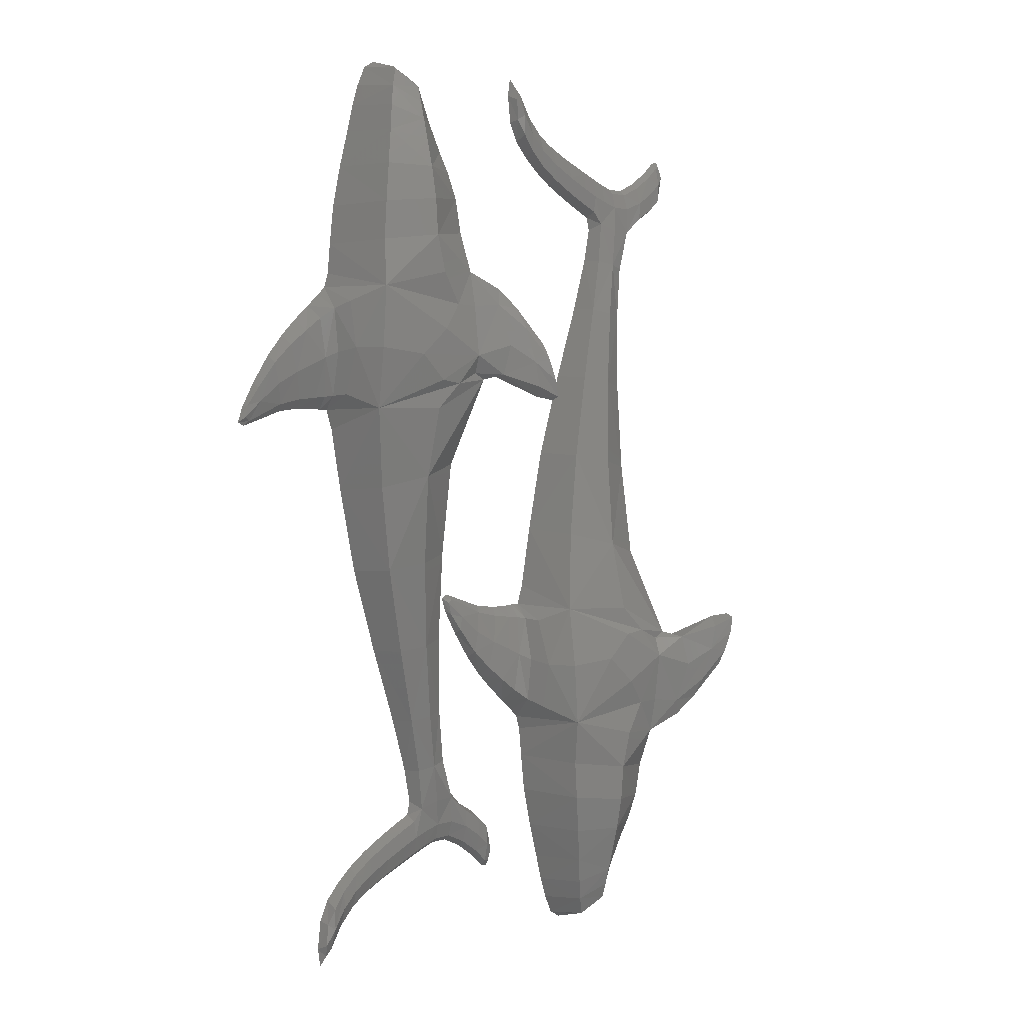
<metadata>
{"format":"stl","ext":"stl","renderer":"f3d","projection":"perspective","resolution":1024,"background":"white","views":[{"elev":2.9,"azim":-39.5,"up":"+Y"}]}
</metadata>
<code>
# stl→obj: 466 verts, 764 faces
v -0.3498 6.11 7.163
v -0.1299 5.771 6.721
v -0.5595 7.718 6.558
v -0.4893 7.044 6.901
v -0.3273 5.697 6.202
v -0.2651 5.378 7.202
v -0.2232 5.224 6.775
v -0.2702 6.106 6.041
v -0.4363 7.115 6.215
v -2.17 12.92 1.597e-05
v -2.871 12.84 3.381
v -2.934 11.05 4.193
v -2.085 11.28 0.003311
v -2.373 14.43 1.645e-05
v -3.025 14.38 3.228
v -7.776 12.32 1.407e-05
v -7.901 10.98 1.216e-05
v -7.285 10.32 3.693
v -7.075 12.39 3.286
v -6.935 14.1 3.241
v -7.587 14.05 1.526e-05
v -4.973 12.62 4.444
v -4.658 10.96 4.555
v -4.98 14.24 4.313
v -2.318 2.445 9.298e-06
v -2.306 5.921 0.003307
v -2.398 6.167 4.484
v -2.935 2.278 2.724
v -2.825 -1.931 1.912
v -2.299 -1.827 6.676e-06
v -4.786 1.775 3.43
v -4.696 4.864 4.155
v -7.216 4.872 3.02
v -6.637 1.272 2.42
v -5.977 -2.551 2.075
v -4.401 -2.241 2.658
v -7.254 1.104 6.199e-06
v -7.729 3.891 8.583e-06
v -6.502 -2.654 3.815e-06
v -5.399 -6.462 2.384e-06
v -5.007 -6.39 1.596
v -4.317 -9.835 1.192e-06
v -4.042 -9.774 1.127
v -3.833 -6.172 2.001
v -2.658 -5.955 1.405
v -3.216 -9.588 1.471
v -2.389 -9.403 1.079
v -2.266 -5.883 4.292e-06
v -2.114 -9.341 2.146e-06
v -1.736 -11.82 1.192e-06
v -1.973 -11.88 0.8094
v -1.331 -13.76 0.6429
v -1.144 -13.43 9.537e-07
v -2.683 -12.06 1.079
v -3.393 -12.23 0.8094
v -3.094 -14.11 0.6429
v -2.29 -13.79 0.788
v -3.63 -12.29 4.768e-07
v -3.348 -13.82 4.768e-07
v -2.092 -15 0.5579
v -1.253 -14.95 0.5579
v -2.818 -15.24 0.5579
v -2.69 -15.97 0.3187
v -2.017 -15.71 0.3187
v -1.25 -15.67 0.3187
v -1.992 -15.95 7.153e-07
v -1.249 -15.91 7.153e-07
v -2.647 -16.21 7.153e-07
v -0.3669 -16.33 7.153e-07
v -0.3643 -16.07 0.3187
v 0.4498 -16.94 7.153e-07
v 0.4473 -16.66 0.3165
v -0.3568 -15.3 0.5579
v -0.3493 -14.53 0.5182
v 0.4399 -15.84 0.5492
v 0.4324 -15.02 0.5073
v -0.3468 -14.28 9.537e-07
v 0.4299 -14.75 9.537e-07
v -3.376 -15.46 0.5579
v -3.295 -16.23 0.3187
v -3.457 -14.69 0.5182
v -4.024 -14.98 0.5182
v -4.014 -15.77 0.5579
v -4.003 -16.56 0.3187
v -3.268 -16.49 4.768e-07
v -4 -16.83 4.768e-07
v -3.484 -14.44 7.153e-07
v -4.027 -14.71 7.153e-07
v -4.969 -15.23 4.768e-07
v -4.972 -15.49 0.5182
v -6.006 -15.86 4.768e-07
v -6.006 -16.11 0.5182
v -4.989 -17.3 4.768e-07
v -4.987 -17.04 0.3187
v -6.011 -17.61 0.3187
v -6.012 -17.86 2.384e-07
v -4.979 -16.26 0.5579
v -6.009 -16.86 0.5579
v -6.838 -17.49 0.5579
v -6.841 -18.23 0.3187
v -6.834 -16.74 0.5182
v -7.508 -17.41 0.5522
v -7.515 -18.21 0.5851
v -7.522 -19 0.3255
v -6.842 -18.48 2.384e-07
v -7.524 -19.27 2.384e-07
v -6.833 -16.49 4.768e-07
v -7.505 -17.14 2.384e-07
v -8.075 -17.83 0
v -8.078 -18.14 0.6542
v -8.467 -18.73 0
v -8.37 -18.85 0.4631
v -8.102 -20.33 2.384e-07
v -8.099 -20.01 0.3459
v -8.387 -20.35 0.326
v -8.492 -20.84 0
v -8.088 -19.08 0.6667
v -8.48 -19.78 0.5544
v -8.61 -20.02 2.384e-07
v 0.9628 -15.23 7.153e-07
v 0.967 -15.51 0.4746
v 1.198 -16 0.3194
v 1.275 -15.88 7.153e-07
v 0.9794 -16.35 0.523
v 0.9918 -17.19 0.31
v 1.217 -17.24 0.2462
v 1.288 -16.72 0.3748
v 0.996 -17.47 7.153e-07
v 1.3 -17.55 7.153e-07
v 1.39 -16.84 7.153e-07
v -8.048 7.571 2.436
v -8.015 5.482 1.605
v -7.358 7.577 3.569
v -8.08 9.66 2.048
v -8.401 9.352 1.258
v -8.309 7.385 1.41
v -8.217 5.418 0.8567
v -8.004 4.786 9.537e-06
v -8.187 4.762 9.537e-06
v -8.091 10.36 1.121e-05
v -8.431 10.01 1.121e-05
v -9.007 9.488 1.073e-05
v -8.929 8.901 0.9043
v -9.706 8.841 1.073e-05
v -9.59 8.34 0.7637
v -8.385 4.792 9.775e-06
v -8.463 5.379 0.5436
v -8.898 5.334 0.4391
v -8.783 4.833 9.775e-06
v -8.696 7.14 0.9653
v -9.244 6.837 0.8018
v -9.99 6.48 0.6194
v -9.67 5.254 0.3159
v -10.31 7.707 0.6132
v -11.08 6.89 0.4791
v -10.86 5.96 0.4625
v -10.64 5.03 0.2147
v -9.563 4.845 9.775e-06
v -10.56 4.72 9.775e-06
v -10.42 8.116 1.073e-05
v -11.15 7.2 1.073e-05
v -11.92 5.982 1.025e-05
v -11.89 5.778 0.3875
v -12.52 4.861 1.025e-05
v -12.35 5.004 0.2441
v -11.63 4.349 9.775e-06
v -11.66 4.553 0.1758
v -12.25 4.291 0.15
v -12.44 4.073 9.537e-06
v -11.77 5.165 0.3755
v -12.48 4.467 0.2556
v -12.72 4.234 1.025e-05
v -7.205 15.86 1.621e-05
v -6.643 15.82 3.012
v -6.32 17.35 2.721
v -6.786 17.49 1.621e-05
v -4.958 15.7 3.985
v -3.274 15.58 2.966
v -3.529 16.53 2.684
v -4.924 16.94 3.603
v -2.712 15.54 1.717e-05
v -3.063 16.39 1.74e-05
v -3.303 17.09 1.836e-05
v -3.701 17.29 2.469
v -3.505 17.7 1.931e-05
v -3.841 17.94 2.274
v -4.894 17.9 3.306
v -6.087 18.5 2.49
v -4.851 18.68 3.035
v -5.86 19.41 2.279
v -6.485 18.71 1.645e-05
v -6.197 19.66 1.645e-05
v -5.816 20.51 1.693e-05
v -5.556 20.23 2.046
v -5.231 20.41 1.443
v -5.321 20.79 1.788e-05
v -4.778 19.39 2.728
v -4.001 18.55 2.046
v -4.23 19.12 1.443
v -4.714 19.9 1.884
v -3.741 18.27 2.003e-05
v -4.106 19 2.003e-05
v -4.692 20.07 1.884e-05
v -5.685 7.283 4.336
v -4.677 6.133 4.446
v -3.008 7.253 4.904
v -4.647 8.427 4.652
v -3.839 5.98 4.539
v -2.868 6.446 4.464
v -3.859 9.55 4.502
v -2.942 9.493 4.529
v -2.097 9.776 0.002156
v -1.869 9.451 3.394
v -1.904 8.186 3.309
v -2.165 8.511 0.003225
v -2.245 7.585 0.002154
v -1.936 7.244 3.603
v -1.672 7.311 4.091
v -1.849 6.405 4.333
v -1.662 8.562 4.103
v -0.9449 7.163 5.096
v -0.7461 6.002 5.58
v -0.6733 5.374 6.175
v -1.88 9.66 4.2
v -1.814 10.25 4.917
v -1.284 9.387 5.524
v -1.168 8.621 5.143
v -1.929 6.381 5.366
v -1.767 7.707 5.668
v -0.8223 5.835 6.576
v -0.9659 6.949 6.471
v -2.022 9.549 5.117
v -1.162 8.475 6.041
v 10.38 -7.163 5.096
v 10.58 -6.002 5.58
v 11 -5.697 6.202
v 11.06 -6.106 6.041
v 10.65 -5.374 6.175
v 11.1 -5.224 6.775
v 10.04 -9.387 5.524
v 10.16 -8.621 5.143
v 10.89 -7.115 6.215
v 10.77 -7.718 6.558
v 10.5 -5.835 6.576
v 11.06 -5.378 7.202
v 10.36 -6.949 6.471
v 10.98 -6.11 7.163
v 10.16 -8.475 6.041
v 10.84 -7.044 6.901
v 9.304 -9.549 5.117
v 9.511 -10.25 4.917
v 9.559 -7.707 5.668
v 8.317 -7.253 4.904
v 8.383 -9.493 4.529
v 8.392 -11.05 4.193
v 9.396 -6.381 5.366
v 9.477 -6.405 4.333
v 8.928 -6.167 4.484
v 8.458 -6.446 4.464
v 9.445 -9.66 4.2
v 9.664 -8.562 4.103
v 9.457 -9.451 3.394
v 9.422 -8.186 3.309
v 9.654 -7.311 4.091
v 9.39 -7.244 3.603
v 9.081 -7.585 0.002152
v 9.02 -5.921 0.003306
v 9.161 -8.511 0.003223
v 9.228 -9.776 0.002154
v 9.241 -11.28 0.003308
v 4.041 -10.32 3.693
v 6.668 -10.96 4.555
v 7.467 -9.55 4.502
v 6.678 -8.427 4.652
v 4.11 -4.872 3.02
v 6.649 -6.133 4.446
v 7.487 -5.98 4.539
v 6.629 -4.864 4.155
v 3.968 -7.577 3.569
v 5.641 -7.283 4.336
v 7.096 -19.12 1.443
v 6.612 -19.9 1.884
v 6.634 -20.07 1.55e-05
v 7.22 -19 1.645e-05
v 6.095 -20.41 1.443
v 6.005 -20.79 1.383e-05
v 7.584 -18.27 1.645e-05
v 7.325 -18.55 2.046
v 7.485 -17.94 2.274
v 7.821 -17.7 1.574e-05
v 6.547 -19.39 2.728
v 5.769 -20.23 2.046
v 6.475 -18.68 3.035
v 5.466 -19.41 2.279
v 5.51 -20.51 1.287e-05
v 5.129 -19.66 1.24e-05
v 5.239 -18.5 2.49
v 4.841 -18.71 1.264e-05
v 5.005 -17.35 2.721
v 4.54 -17.49 1.335e-05
v 6.432 -17.9 3.306
v 7.625 -17.29 2.469
v 7.797 -16.53 2.684
v 6.401 -16.94 3.603
v 8.023 -17.09 1.526e-05
v 8.262 -16.39 1.454e-05
v 8.614 -15.54 1.383e-05
v 8.052 -15.58 2.966
v 8.301 -14.38 3.228
v 8.953 -14.43 1.383e-05
v 6.367 -15.7 3.985
v 4.683 -15.82 3.012
v 6.346 -14.24 4.313
v 4.391 -14.1 3.241
v 4.121 -15.86 1.287e-05
v 3.739 -14.05 1.264e-05
v -0.9223 -4.291 0.15
v -1.118 -4.073 8.821e-06
v -1.39 -4.234 8.583e-06
v -1.155 -4.467 0.2556
v -1.022 -5.004 0.2441
v -1.192 -4.861 8.821e-06
v -0.449 -5.165 0.3755
v -0.3373 -4.553 0.1758
v -0.5608 -5.778 0.3875
v 0.2483 -6.89 0.4791
v 0.4679 -5.96 0.4625
v 0.6876 -5.03 0.2147
v -0.3 -4.349 8.583e-06
v 0.7608 -4.72 8.583e-06
v -0.5981 -5.982 9.298e-06
v 0.1751 -7.2 9.06e-06
v 0.9099 -8.116 9.06e-06
v 1.016 -7.707 0.6132
v 1.735 -8.34 0.7637
v 1.62 -8.841 9.06e-06
v 1.656 -5.254 0.3159
v 1.762 -4.845 8.583e-06
v 2.428 -5.334 0.4391
v 2.543 -4.833 8.583e-06
v 1.336 -6.48 0.6194
v 2.081 -6.837 0.8018
v 2.63 -7.14 0.9653
v 2.863 -5.379 0.5436
v 2.397 -8.901 0.9043
v 2.925 -9.352 1.258
v 3.017 -7.385 1.41
v 3.108 -5.418 0.8567
v 2.941 -4.792 8.583e-06
v 3.139 -4.762 8.583e-06
v 2.319 -9.488 9.06e-06
v 2.895 -10.01 8.821e-06
v 3.235 -10.36 9.298e-06
v 3.245 -9.66 2.048
v 3.425 -10.98 1.001e-05
v 3.31 -5.482 1.605
v 3.321 -4.786 8.345e-06
v 3.596 -3.891 7.629e-06
v 3.278 -7.571 2.436
v 12.54 17.24 0.2462
v 12.61 16.72 0.3748
v 12.72 16.84 3.338e-06
v 12.63 17.55 3.338e-06
v 12.52 16 0.3194
v 12.6 15.88 3.576e-06
v 12.32 17.47 3.338e-06
v 12.32 17.19 0.31
v 11.77 16.66 0.3165
v 11.78 16.94 3.338e-06
v 12.31 16.35 0.523
v 12.29 15.51 0.4746
v 11.77 15.84 0.5492
v 11.76 15.02 0.5073
v 12.29 15.23 3.338e-06
v 11.76 14.75 3.099e-06
v 2.939 20.35 0.326
v 2.834 20.84 3.576e-06
v 2.716 20.02 3.338e-06
v 2.846 19.78 0.5544
v 2.956 18.85 0.4631
v 2.858 18.73 3.338e-06
v 3.237 19.08 0.6667
v 3.227 20.01 0.3459
v 3.248 18.14 0.6542
v 3.818 17.41 0.5522
v 3.811 18.21 0.5851
v 3.804 19 0.3255
v 3.224 20.33 3.338e-06
v 3.801 19.27 3.338e-06
v 3.251 17.83 3.338e-06
v 3.821 17.14 3.099e-06
v 4.492 16.49 3.099e-06
v 4.491 16.74 0.5182
v 5.319 16.11 0.5182
v 5.32 15.86 3.099e-06
v 4.485 18.23 0.3187
v 4.484 18.48 3.338e-06
v 5.315 17.61 0.3187
v 5.314 17.86 3.338e-06
v 4.488 17.49 0.5579
v 5.317 16.86 0.5579
v 6.346 16.26 0.5579
v 6.339 17.04 0.3187
v 6.354 15.49 0.5182
v 7.302 14.98 0.5182
v 7.312 15.77 0.5579
v 7.322 16.56 0.3187
v 6.336 17.3 3.099e-06
v 7.326 16.83 3.099e-06
v 6.357 15.23 3.099e-06
v 7.299 14.71 2.861e-06
v 7.842 14.44 2.861e-06
v 7.869 14.69 0.5182
v 8.232 14.11 0.6429
v 7.978 13.82 2.861e-06
v 8.031 16.23 0.3187
v 8.058 16.49 3.099e-06
v 8.636 15.97 0.3187
v 8.679 16.21 3.099e-06
v 7.95 15.46 0.5579
v 8.508 15.24 0.5579
v 10.98 14.53 0.5182
v 10.98 14.28 3.099e-06
v 9.995 13.76 0.6429
v 10.18 13.43 3.099e-06
v 10.97 15.3 0.5579
v 10.96 16.07 0.3187
v 10.08 15.67 0.3187
v 10.07 14.95 0.5579
v 10.96 16.33 3.338e-06
v 10.08 15.91 3.338e-06
v 9.309 15.71 0.3187
v 9.334 15.95 3.099e-06
v 9.234 15 0.5579
v 9.036 13.79 0.788
v 7.696 12.29 2.861e-06
v 7.932 12.23 0.8094
v 7.284 9.774 1.127
v 7.008 9.835 2.623e-06
v 8.643 12.06 1.079
v 9.353 11.88 0.8094
v 8.11 9.588 1.471
v 8.936 9.403 1.079
v 9.59 11.82 3.099e-06
v 9.212 9.341 3.576e-06
v 8.668 5.955 1.405
v 9.059 5.883 4.768e-06
v 8.501 1.931 1.912
v 9.027 1.827 6.914e-06
v 7.493 6.172 2.001
v 6.318 6.39 1.596
v 5.349 2.551 2.075
v 6.925 2.241 2.658
v 5.927 6.462 2.623e-06
v 4.824 2.654 4.053e-06
v 4.072 -1.104 5.96e-06
v 4.689 -1.272 2.42
v 6.54 -1.775 3.43
v 8.39 -2.278 2.724
v 9.007 -2.445 8.106e-06
v 6.353 -12.62 4.444
v 4.251 -12.39 3.286
v 8.455 -12.84 3.381
v 3.55 -12.32 1.097e-05
v 9.155 -12.92 1.311e-05
v 11.2 -5.771 6.721
f 1 2 3
f 1 3 4
f 5 2 6
f 5 6 7
f 3 2 8
f 3 8 9
f 2 5 8
f 2 1 6
f 10 11 12
f 10 12 13
f 10 14 15
f 10 15 11
f 16 17 18
f 16 18 19
f 16 19 20
f 16 20 21
f 22 19 18
f 22 18 23
f 22 23 12
f 22 12 11
f 22 11 15
f 22 15 24
f 22 24 20
f 22 20 19
f 25 26 27
f 25 27 28
f 25 28 29
f 25 29 30
f 31 28 27
f 31 27 32
f 31 32 33
f 31 33 34
f 31 34 35
f 31 35 36
f 31 36 29
f 31 29 28
f 37 34 33
f 37 33 38
f 37 39 35
f 37 35 34
f 40 41 35
f 40 35 39
f 40 42 43
f 40 43 41
f 44 45 29
f 44 29 36
f 44 36 35
f 44 35 41
f 44 41 43
f 44 43 46
f 44 46 47
f 44 47 45
f 48 30 29
f 48 29 45
f 48 45 47
f 48 47 49
f 50 49 47
f 50 47 51
f 50 51 52
f 50 52 53
f 54 51 47
f 54 47 46
f 54 46 43
f 54 43 55
f 54 55 56
f 54 56 57
f 54 57 52
f 54 52 51
f 58 55 43
f 58 43 42
f 58 59 56
f 58 56 55
f 60 61 52
f 60 52 57
f 60 57 56
f 60 56 62
f 60 62 63
f 60 63 64
f 60 64 65
f 60 65 61
f 66 67 65
f 66 65 64
f 66 64 63
f 66 63 68
f 69 70 65
f 69 65 67
f 69 71 72
f 69 72 70
f 73 74 52
f 73 52 61
f 73 61 65
f 73 65 70
f 73 70 72
f 73 72 75
f 73 75 76
f 73 76 74
f 77 53 52
f 77 52 74
f 77 74 76
f 77 76 78
f 79 80 63
f 79 63 62
f 79 62 56
f 79 56 81
f 79 81 82
f 79 82 83
f 79 83 84
f 79 84 80
f 85 68 63
f 85 63 80
f 85 80 84
f 85 84 86
f 87 81 56
f 87 56 59
f 87 88 82
f 87 82 81
f 89 90 82
f 89 82 88
f 89 91 92
f 89 92 90
f 93 86 84
f 93 84 94
f 93 94 95
f 93 95 96
f 97 94 84
f 97 84 83
f 97 83 82
f 97 82 90
f 97 90 92
f 97 92 98
f 97 98 95
f 97 95 94
f 99 100 95
f 99 95 98
f 99 98 92
f 99 92 101
f 99 101 102
f 99 102 103
f 99 103 104
f 99 104 100
f 105 96 95
f 105 95 100
f 105 100 104
f 105 104 106
f 107 101 92
f 107 92 91
f 107 108 102
f 107 102 101
f 109 110 102
f 109 102 108
f 109 111 112
f 109 112 110
f 113 106 104
f 113 104 114
f 113 114 115
f 113 115 116
f 117 114 104
f 117 104 103
f 117 103 102
f 117 102 110
f 117 110 112
f 117 112 118
f 117 118 115
f 117 115 114
f 119 118 112
f 119 112 111
f 119 116 115
f 119 115 118
f 120 78 76
f 120 76 121
f 120 121 122
f 120 122 123
f 124 121 76
f 124 76 75
f 124 75 72
f 124 72 125
f 124 125 126
f 124 126 127
f 124 127 122
f 124 122 121
f 128 125 72
f 128 72 71
f 128 129 126
f 128 126 125
f 130 123 122
f 130 122 127
f 130 127 126
f 130 126 129
f 131 132 33
f 131 33 133
f 131 133 18
f 131 18 134
f 131 134 135
f 131 135 136
f 131 136 137
f 131 137 132
f 138 38 33
f 138 33 132
f 138 132 137
f 138 137 139
f 140 134 18
f 140 18 17
f 140 141 135
f 140 135 134
f 142 143 135
f 142 135 141
f 142 144 145
f 142 145 143
f 146 139 137
f 146 137 147
f 146 147 148
f 146 148 149
f 150 147 137
f 150 137 136
f 150 136 135
f 150 135 143
f 150 143 145
f 150 145 151
f 150 151 148
f 150 148 147
f 152 153 148
f 152 148 151
f 152 151 145
f 152 145 154
f 152 154 155
f 152 155 156
f 152 156 157
f 152 157 153
f 158 149 148
f 158 148 153
f 158 153 157
f 158 157 159
f 160 154 145
f 160 145 144
f 160 161 155
f 160 155 154
f 162 163 155
f 162 155 161
f 162 164 165
f 162 165 163
f 166 159 157
f 166 157 167
f 166 167 168
f 166 168 169
f 170 167 157
f 170 157 156
f 170 156 155
f 170 155 163
f 170 163 165
f 170 165 171
f 170 171 168
f 170 168 167
f 172 171 165
f 172 165 164
f 172 169 168
f 172 168 171
f 173 21 20
f 173 20 174
f 173 174 175
f 173 175 176
f 177 174 20
f 177 20 24
f 177 24 15
f 177 15 178
f 177 178 179
f 177 179 180
f 177 180 175
f 177 175 174
f 181 178 15
f 181 15 14
f 181 182 179
f 181 179 178
f 183 184 179
f 183 179 182
f 183 185 186
f 183 186 184
f 187 188 175
f 187 175 180
f 187 180 179
f 187 179 184
f 187 184 186
f 187 186 189
f 187 189 190
f 187 190 188
f 191 176 175
f 191 175 188
f 191 188 190
f 191 190 192
f 193 192 190
f 193 190 194
f 193 194 195
f 193 195 196
f 197 194 190
f 197 190 189
f 197 189 186
f 197 186 198
f 197 198 199
f 197 199 200
f 197 200 195
f 197 195 194
f 201 198 186
f 201 186 185
f 201 202 199
f 201 199 198
f 203 196 195
f 203 195 200
f 203 200 199
f 203 199 202
f 204 205 206
f 204 206 207
f 204 207 18
f 204 18 133
f 204 133 33
f 204 33 205
f 208 32 27
f 208 27 209
f 208 209 206
f 208 206 205
f 208 205 33
f 208 33 32
f 210 207 206
f 210 206 211
f 210 211 12
f 210 12 23
f 210 23 18
f 210 18 207
f 212 13 12
f 212 12 213
f 212 213 214
f 212 214 215
f 216 215 214
f 216 214 217
f 216 217 27
f 216 27 26
f 218 219 27
f 218 27 217
f 218 217 214
f 218 214 220
f 218 220 221
f 218 221 222
f 218 222 223
f 218 223 219
f 224 220 214
f 224 214 213
f 224 213 12
f 224 12 225
f 224 225 226
f 224 226 227
f 224 227 221
f 224 221 220
f 228 229 206
f 228 206 209
f 228 209 27
f 228 27 219
f 228 219 223
f 228 223 230
f 228 230 231
f 228 231 229
f 232 225 12
f 232 12 211
f 232 211 206
f 232 206 229
f 232 229 231
f 232 231 233
f 232 233 226
f 232 226 225
f 4 3 226
f 4 226 233
f 4 233 231
f 4 231 1
f 6 1 231
f 6 231 230
f 6 230 223
f 6 223 7
f 9 8 221
f 9 221 227
f 9 227 226
f 9 226 3
f 5 7 223
f 5 223 222
f 5 222 221
f 5 221 8
f 234 235 236
f 234 236 237
f 238 239 236
f 238 236 235
f 240 241 242
f 240 242 243
f 234 237 242
f 234 242 241
f 238 244 245
f 238 245 239
f 246 247 245
f 246 245 244
f 246 248 249
f 246 249 247
f 240 243 249
f 240 249 248
f 240 248 250
f 240 250 251
f 246 252 250
f 246 250 248
f 253 254 250
f 253 250 252
f 255 251 250
f 255 250 254
f 246 244 256
f 246 256 252
f 238 257 256
f 238 256 244
f 258 259 256
f 258 256 257
f 253 252 256
f 253 256 259
f 234 241 260
f 234 260 261
f 240 251 260
f 240 260 241
f 255 262 260
f 255 260 251
f 263 261 260
f 263 260 262
f 238 235 264
f 238 264 257
f 234 261 264
f 234 264 235
f 263 265 264
f 263 264 261
f 258 257 264
f 258 264 265
f 258 265 266
f 258 266 267
f 263 268 266
f 263 266 265
f 263 262 269
f 263 269 268
f 255 270 269
f 255 269 262
f 271 272 273
f 271 273 274
f 255 254 273
f 255 273 272
f 253 274 273
f 253 273 254
f 275 276 277
f 275 277 278
f 253 259 277
f 253 277 276
f 258 278 277
f 258 277 259
f 275 279 280
f 275 280 276
f 271 274 280
f 271 280 279
f 253 276 280
f 253 280 274
f 281 282 283
f 281 283 284
f 285 286 283
f 285 283 282
f 281 284 287
f 281 287 288
f 289 288 287
f 289 287 290
f 285 282 291
f 285 291 292
f 281 288 291
f 281 291 282
f 289 293 291
f 289 291 288
f 294 292 291
f 294 291 293
f 285 292 295
f 285 295 286
f 294 296 295
f 294 295 292
f 294 297 298
f 294 298 296
f 299 300 298
f 299 298 297
f 294 293 301
f 294 301 297
f 289 302 301
f 289 301 293
f 303 304 301
f 303 301 302
f 299 297 301
f 299 301 304
f 289 290 305
f 289 305 302
f 303 302 305
f 303 305 306
f 303 306 307
f 303 307 308
f 309 308 307
f 309 307 310
f 299 304 311
f 299 311 312
f 303 308 311
f 303 311 304
f 309 313 311
f 309 311 308
f 314 312 311
f 314 311 313
f 299 312 315
f 299 315 300
f 314 316 315
f 314 315 312
f 317 318 319
f 317 319 320
f 321 320 319
f 321 319 322
f 317 320 323
f 317 323 324
f 321 325 323
f 321 323 320
f 326 327 323
f 326 323 325
f 328 324 323
f 328 323 327
f 317 324 329
f 317 329 318
f 328 330 329
f 328 329 324
f 321 322 331
f 321 331 325
f 326 325 331
f 326 331 332
f 326 332 333
f 326 333 334
f 335 334 333
f 335 333 336
f 328 337 338
f 328 338 330
f 339 340 338
f 339 338 337
f 328 327 341
f 328 341 337
f 326 334 341
f 326 341 327
f 335 342 341
f 335 341 334
f 339 337 341
f 339 341 342
f 339 342 343
f 339 343 344
f 335 345 343
f 335 343 342
f 346 347 343
f 346 343 345
f 348 344 343
f 348 343 347
f 339 344 349
f 339 349 340
f 348 350 349
f 348 349 344
f 335 336 351
f 335 351 345
f 346 345 351
f 346 351 352
f 346 352 353
f 346 353 354
f 271 354 353
f 271 353 355
f 348 356 357
f 348 357 350
f 275 358 357
f 275 357 356
f 348 347 359
f 348 359 356
f 346 354 359
f 346 359 347
f 271 279 359
f 271 359 354
f 275 356 359
f 275 359 279
f 360 361 362
f 360 362 363
f 364 365 362
f 364 362 361
f 360 363 366
f 360 366 367
f 368 367 366
f 368 366 369
f 364 361 370
f 364 370 371
f 360 367 370
f 360 370 361
f 368 372 370
f 368 370 367
f 373 371 370
f 373 370 372
f 364 371 374
f 364 374 365
f 373 375 374
f 373 374 371
f 376 377 378
f 376 378 379
f 380 379 378
f 380 378 381
f 376 379 382
f 376 382 383
f 380 384 382
f 380 382 379
f 385 386 382
f 385 382 384
f 387 383 382
f 387 382 386
f 376 383 388
f 376 388 377
f 387 389 388
f 387 388 383
f 380 381 390
f 380 390 384
f 385 384 390
f 385 390 391
f 385 391 392
f 385 392 393
f 394 393 392
f 394 392 395
f 387 396 397
f 387 397 389
f 398 399 397
f 398 397 396
f 387 386 400
f 387 400 396
f 385 393 400
f 385 400 386
f 394 401 400
f 394 400 393
f 398 396 400
f 398 400 401
f 398 401 402
f 398 402 403
f 394 404 402
f 394 402 401
f 405 406 402
f 405 402 404
f 407 403 402
f 407 402 406
f 398 403 408
f 398 408 399
f 407 409 408
f 407 408 403
f 394 395 410
f 394 410 404
f 405 404 410
f 405 410 411
f 405 411 412
f 405 412 413
f 414 413 412
f 414 412 415
f 407 416 417
f 407 417 409
f 418 419 417
f 418 417 416
f 407 406 420
f 407 420 416
f 405 413 420
f 405 420 406
f 414 421 420
f 414 420 413
f 418 416 420
f 418 420 421
f 373 422 423
f 373 423 375
f 424 425 423
f 424 423 422
f 373 372 426
f 373 426 422
f 368 427 426
f 368 426 372
f 428 429 426
f 428 426 427
f 424 422 426
f 424 426 429
f 368 369 430
f 368 430 427
f 428 427 430
f 428 430 431
f 418 432 433
f 418 433 419
f 428 431 433
f 428 433 432
f 428 432 434
f 428 434 429
f 418 421 434
f 418 434 432
f 414 435 434
f 414 434 421
f 424 429 434
f 424 434 435
f 414 415 436
f 414 436 437
f 438 437 436
f 438 436 439
f 424 435 440
f 424 440 441
f 414 437 440
f 414 440 435
f 438 442 440
f 438 440 437
f 443 441 440
f 443 440 442
f 424 441 444
f 424 444 425
f 443 445 444
f 443 444 441
f 443 446 447
f 443 447 445
f 448 449 447
f 448 447 446
f 443 442 450
f 443 450 446
f 438 451 450
f 438 450 442
f 452 453 450
f 452 450 451
f 448 446 450
f 448 450 453
f 438 439 454
f 438 454 451
f 452 451 454
f 452 454 455
f 452 455 456
f 452 456 457
f 275 457 456
f 275 456 358
f 448 453 458
f 448 458 459
f 452 457 458
f 452 458 453
f 275 278 458
f 275 458 457
f 258 459 458
f 258 458 278
f 448 459 460
f 448 460 449
f 258 267 460
f 258 460 459
f 314 313 461
f 314 461 462
f 309 463 461
f 309 461 313
f 255 272 461
f 255 461 463
f 271 462 461
f 271 461 272
f 314 462 464
f 314 464 316
f 271 355 464
f 271 464 462
f 309 310 465
f 309 465 463
f 255 463 465
f 255 465 270
f 245 247 466
f 237 236 466
f 243 242 237
f 243 237 466
f 245 466 236
f 245 236 239
f 247 249 243
f 247 243 466

</code>
